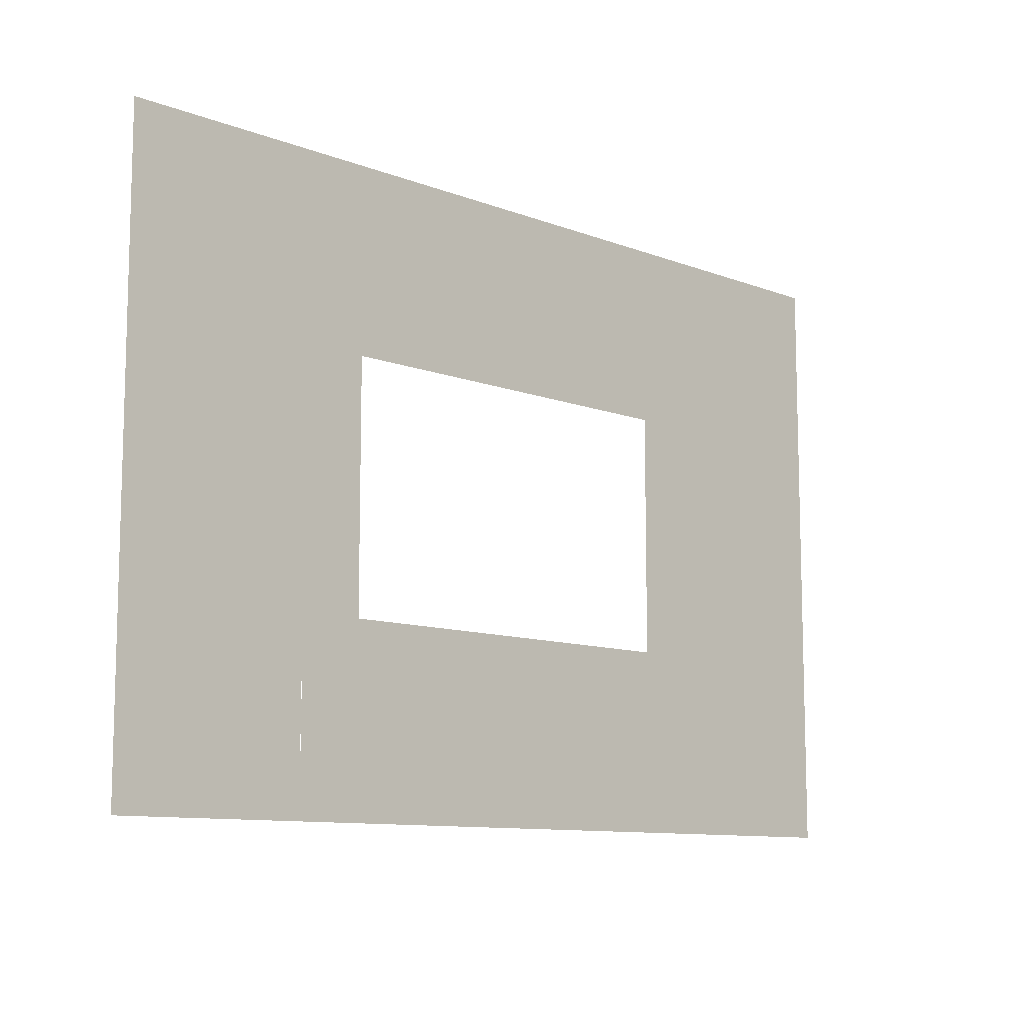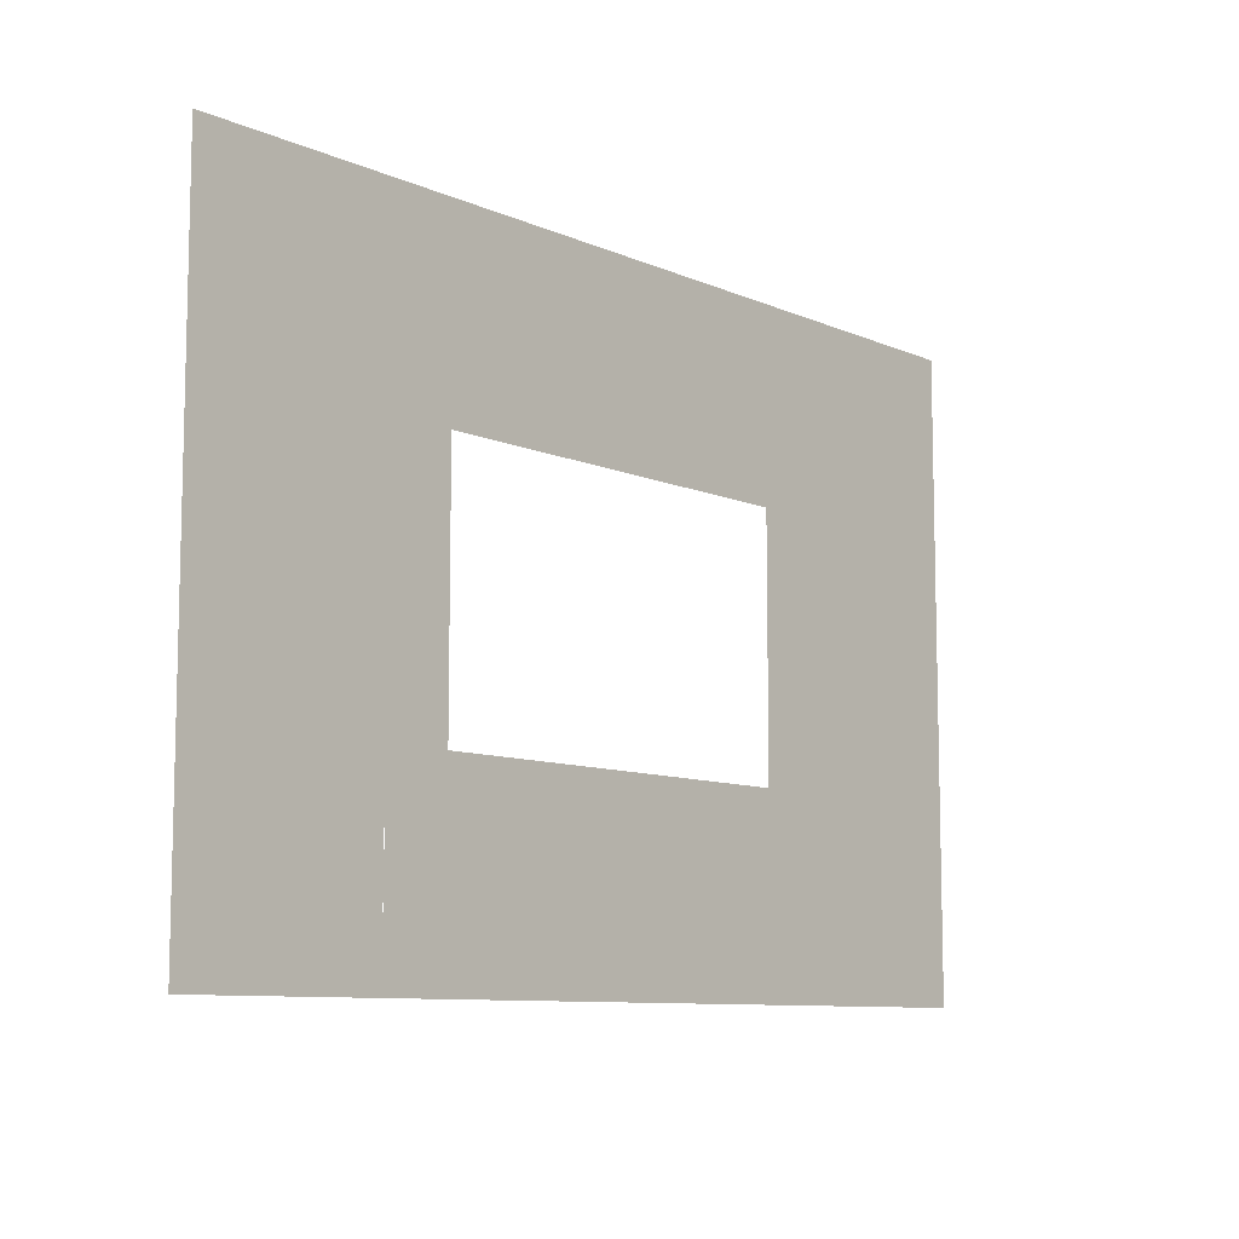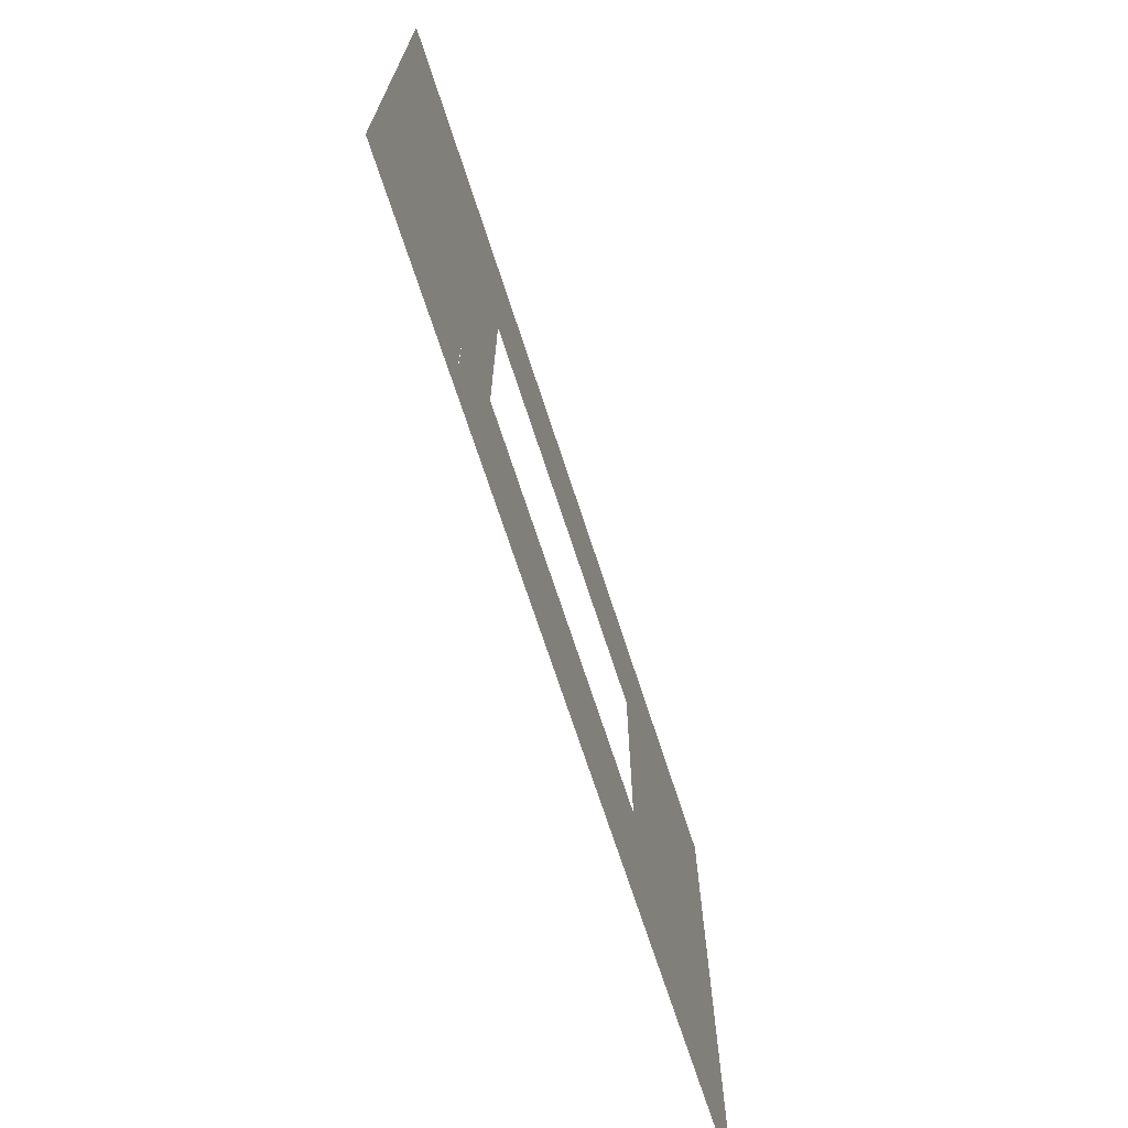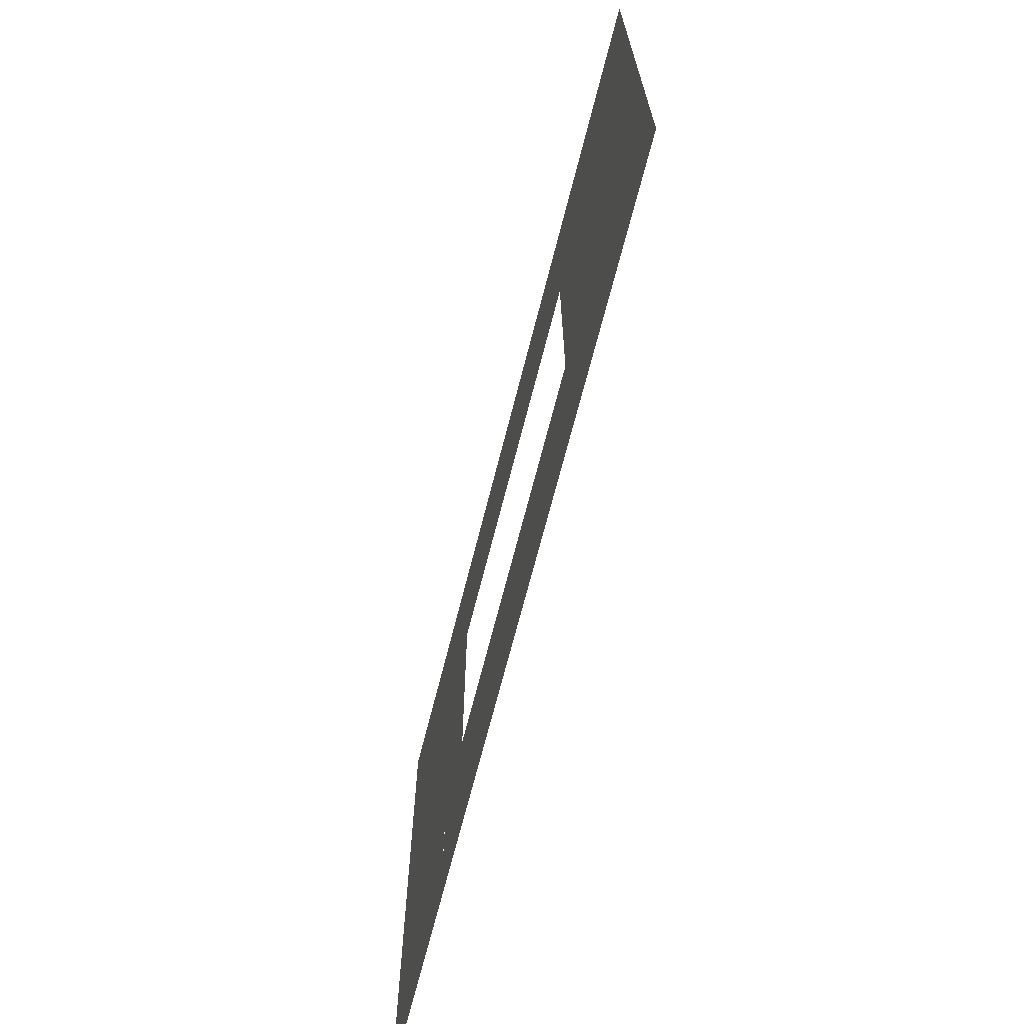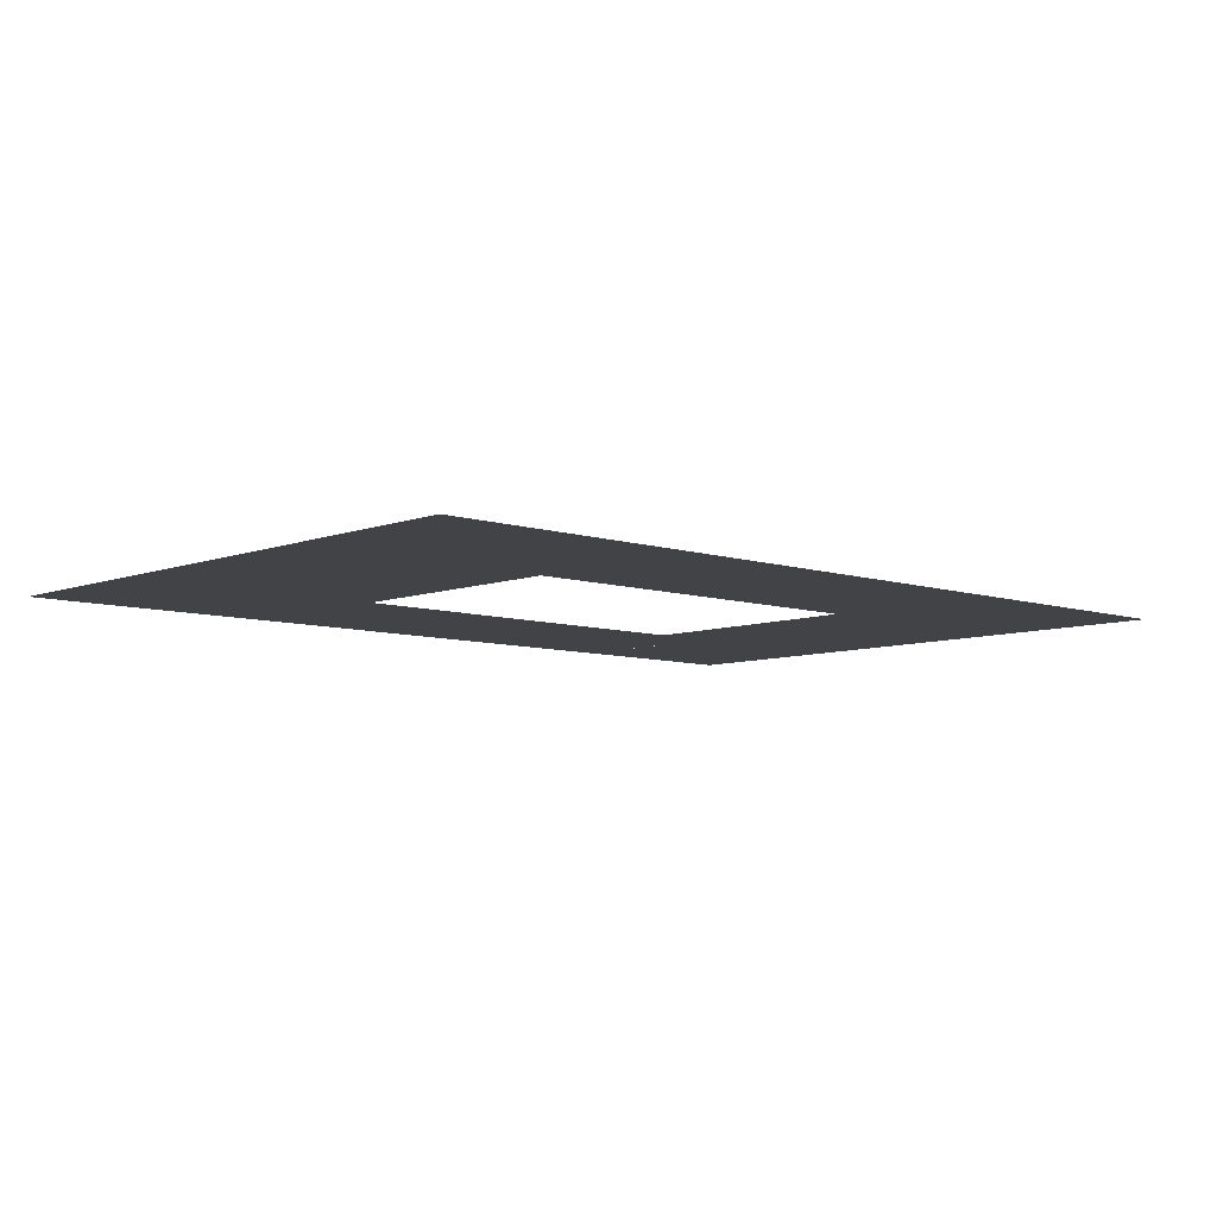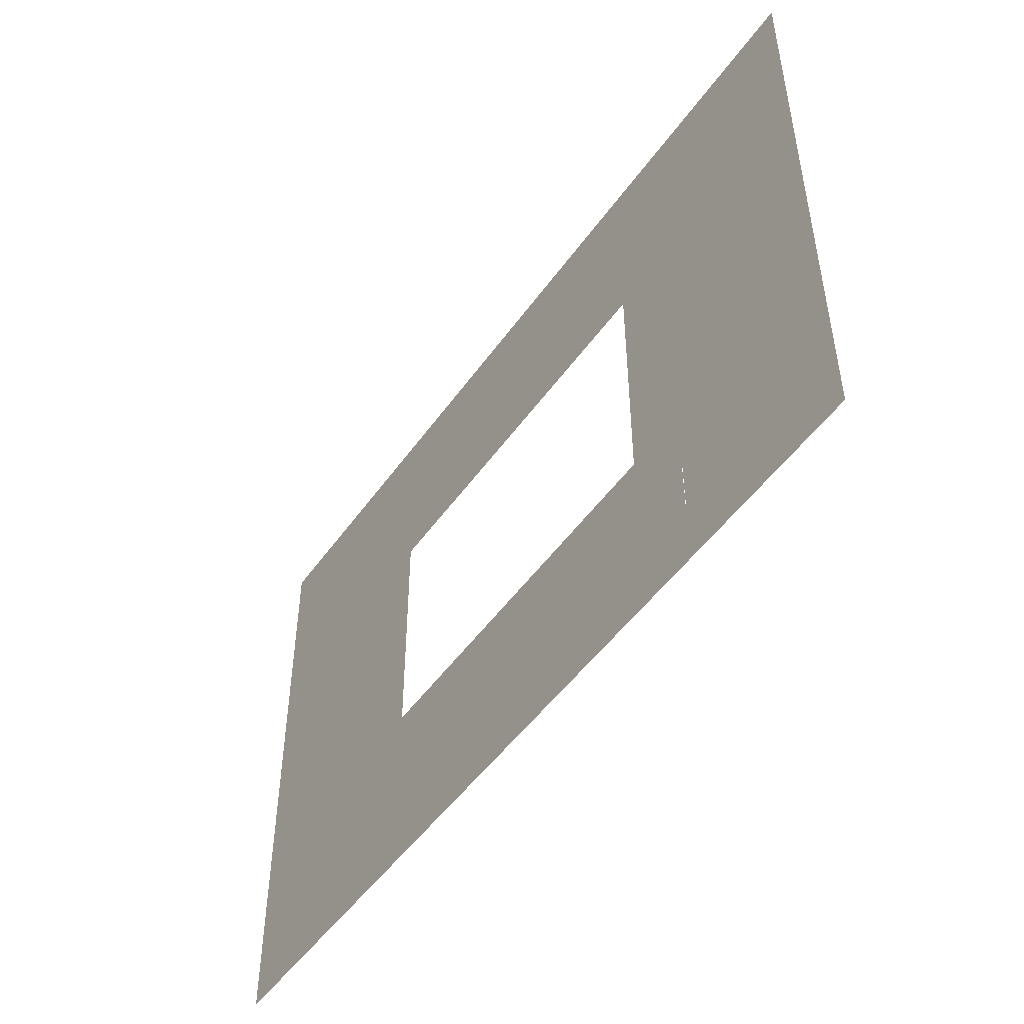
<metadata>
{"format":"obj","ext":"obj","renderer":"f3d","projection":"perspective","resolution":1024,"background":"white","views":[{"elev":-10.2,"azim":135.7,"up":"+Z"},{"elev":-9.2,"azim":131.1,"up":"+Z"},{"elev":-70.4,"azim":108.0,"up":"+Z"},{"elev":-68.4,"azim":-104.2,"up":"+Z"},{"elev":-7.4,"azim":-43.0,"up":"+Y"},{"elev":-49.2,"azim":56.2,"up":"+Z"}]}
</metadata>
<code>
g default
v 183.6 0 -81.64
v 213.7 0 -81.64
v 213.7 0 -110.1
v 183.6 0 -110.1
v 183.6 0 -53.22
v 213.7 0 -53.22
v 213.7 0 -81.64
v 183.6 0 -81.64
v 153.5 0 -110.1
v 183.6 0 -110.1
v 153.5 0 -138.5
v 183.6 0 -138.5
v 183.6 0 3.62
v 213.7 0 3.62
v 213.7 0 -24.8
v 183.6 0 -24.8
v 153.5 0 32.04
v 153.5 0 3.62
v 183.6 0 32.04
v 183.6 0 3.62
v 153.5 0 -24.8
v 153.5 0 -53.22
v 183.6 0 -24.8
v 183.6 0 -53.22
v 153.5 0 88.88
v 153.5 0 60.46
v 183.6 0 88.88
v 183.6 0 60.46
v 183.6 0 88.88
v 213.7 0 88.88
v 213.7 0 60.46
v 183.6 0 60.46
v 183.6 0 60.46
v 213.7 0 60.46
v 213.7 0 32.04
v 183.6 0 32.04
v 153.5 0 60.46
v 153.5 0 32.04
v 183.6 0 60.46
v 183.6 0 32.04
v 183.6 0 117.3
v 213.7 0 117.3
v 213.7 0 88.88
v 183.6 0 88.88
v 213.7 0 -110.1
v 213.7 0 -138.5
v 183.6 0 -110.1
v 183.6 0 -138.5
v 153.5 0 117.3
v 153.5 0 88.88
v 183.6 0 117.3
v 183.6 0 88.88
v 183.6 0 32.04
v 213.7 0 32.04
v 213.7 0 3.62
v 183.6 0 3.62
v 153.5 0 -53.22
v 153.5 0 -81.64
v 183.6 0 -53.22
v 183.6 0 -81.64
v 183.6 0 145.7
v 213.7 0 145.7
v 213.7 0 117.3
v 183.6 0 117.3
v 153.5 0 145.7
v 153.5 0 117.3
v 183.6 0 145.7
v 183.6 0 117.3
v -117.1 0 -138.5
v -117.1 0 -110.1
v -86.98 0 -110.1
v -86.98 0 -138.5
v -147.1 0 -138.5
v -147.1 0 -110.1
v -117.1 0 -110.1
v -117.1 0 -138.5
v -26.82 0 -53.22
v 3.258 0 -53.22
v 3.258 0 -81.64
v -26.82 0 -81.64
v -56.9 0 -53.22
v -26.82 0 -53.22
v -26.82 0 -81.64
v -56.9 0 -81.64
v -86.98 0 -53.22
v -56.9 0 -53.22
v -56.9 0 -81.64
v -86.98 0 -81.64
v 153.6 0 3.62
v 153.6 0 -24.8
v 153.6 0 -53.22
v 153.6 0 -81.64
v 123.6 0 3.62
v 123.6 0 -24.8
v 123.6 0 -53.22
v 123.6 0 -81.64
v 123.6 0 -110.1
v 153.6 0 -110.1
v 93.49 0 -81.64
v 123.6 0 -81.64
v 123.6 0 -53.22
v 93.49 0 -53.22
v -26.82 0 -110.1
v -26.82 0 -138.5
v 3.258 0 -110.1
v 3.258 0 -138.5
v 3.258 0 -81.64
v 3.258 0 -110.1
v 33.34 0 -138.5
v 33.34 0 -110.1
v 3.589 0 -110.1
v 33.67 0 -110.1
v 3.589 0 -81.64
v 33.67 0 -81.64
v 33.34 0 -81.64
v 63.41 0 -110.1
v 63.41 0 -138.5
v 63.41 0 -53.22
v 93.49 0 -53.22
v 93.49 0 -81.64
v 63.41 0 -81.64
v 3.379 0 -81.64
v 33.46 0 -81.64
v 33.46 0 -110.1
v 3.379 0 -110.1
v 33.13 0 -81.64
v 63.2 0 -81.64
v 33.13 0 -110.1
v 63.2 0 -110.1
v 93.28 0 -110.1
v 123.4 0 -110.1
v 123.4 0 -81.64
v 93.28 0 -81.64
v -56.9 0 -110.1
v -56.9 0 -138.5
v -26.82 0 -110.1
v -26.82 0 -138.5
v 33.34 0 -53.22
v 63.41 0 -53.22
v 63.41 0 -81.64
v 33.34 0 -81.64
v -86.98 0 -81.64
v -56.9 0 -81.64
v -26.82 0 -81.64
v -117.1 0 -81.64
v -117.1 0 -110.1
v -86.98 0 -110.1
v -56.9 0 -110.1
v -26.82 0 -110.1
v 3.258 0 -81.64
v 3.258 0 -110.1
v 3.258 0 -138.5
v 3.258 0 -110.1
v 33.34 0 -110.1
v 33.34 0 -138.5
v -86.98 0 -110.1
v -86.98 0 -138.5
v -56.9 0 -110.1
v -56.9 0 -138.5
v 3.258 0 -53.22
v 33.34 0 -53.22
v 33.34 0 -81.64
v 3.258 0 -81.64
v 153.6 0 -110.1
v 123.6 0 -138.5
v 153.6 0 -138.5
v 123.6 0 -110.1
v 93.49 0 -138.5
v 93.49 0 -110.1
v 123.6 0 -110.1
v 123.6 0 -138.5
v 63.41 0 -138.5
v 63.41 0 -110.1
v 93.49 0 -110.1
v 93.49 0 -138.5
v -147.1 0 3.62
v -117.1 0 3.62
v -147.1 0 -24.8
v -117.1 0 -24.8
v -147.1 0 -53.22
v -117.1 0 -53.22
v -147.1 0 -81.64
v -117.1 0 -81.64
v -147.1 0 -110.1
v -117.1 0 -110.1
v -117.1 0 60.46
v -117.1 0 88.88
v -86.98 0 88.88
v -86.98 0 60.46
v -86.98 0 3.62
v -117.1 0 3.62
v -117.1 0 -24.8
v -86.98 0 -24.8
v -86.98 0 -24.8
v -117.1 0 -24.8
v -117.1 0 -53.22
v -86.98 0 -53.22
v -117.1 0 -53.22
v -86.98 0 -53.22
v -86.98 0 -81.64
v -117.1 0 -81.64
v -147.1 0 117.3
v -147.1 0 88.88
v -147.1 0 60.46
v -147.1 0 32.04
v -117.1 0 117.3
v -117.1 0 88.88
v -117.1 0 60.46
v -117.1 0 32.04
v -117.1 0 3.62
v -147.1 0 3.62
v -117.1 0 60.46
v -86.98 0 60.46
v -117.1 0 32.04
v -86.98 0 32.04
v -117.1 0 32.04
v -86.98 0 32.04
v -117.1 0 3.62
v -86.98 0 3.62
v 93.49 0 145.7
v 93.49 0 117.3
v 123.6 0 145.7
v 123.6 0 117.3
v -26.82 0 145.7
v -26.82 0 117.3
v 3.258 0 145.7
v 3.258 0 117.3
v 33.34 0 145.7
v 3.491 0 117.3
v 3.258 0 117.3
v 33.34 0 117.3
v 33.57 0 117.3
v 3.258 0 88.88
v 3.491 0 88.88
v 63.41 0 145.7
v 63.41 0 117.3
v 123.6 0 145.7
v 153.6 0 145.7
v 123.6 0 117.3
v 153.6 0 117.3
v 3.491 0 117.3
v 33.57 0 117.3
v 33.57 0 88.88
v 3.491 0 88.88
v 33.34 0 117.3
v 63.41 0 117.3
v 93.49 0 117.3
v 123.6 0 117.3
v 33.34 0 88.88
v 63.41 0 88.88
v 93.49 0 88.88
v 123.6 0 88.88
v 33.34 0 60.46
v 33.34 0 117.3
v 33.34 0 88.88
v 3.491 0 88.88
v 33.57 0 88.88
v 33.57 0 117.3
v 3.258 0 88.88
v 63.41 0 88.88
v 63.41 0 60.46
v -117.1 0 117.3
v -86.98 0 117.3
v -56.9 0 117.3
v -26.82 0 117.3
v 3.258 0 117.3
v -117.1 0 88.88
v -86.98 0 88.88
v -56.9 0 88.88
v -26.82 0 88.88
v 3.258 0 88.88
v -56.9 0 60.46
v -56.9 0 88.88
v -26.82 0 88.88
v -26.82 0 60.46
v 153.6 0 117.3
v 153.6 0 88.88
v 153.6 0 60.46
v 153.6 0 32.04
v 123.6 0 117.3
v 123.6 0 88.88
v 123.6 0 60.46
v 123.6 0 32.04
v 123.6 0 3.62
v 153.6 0 3.62
v -86.98 0 60.46
v -86.98 0 88.88
v -56.9 0 88.88
v -56.9 0 60.46
v 3.258 0 145.7
v 33.34 0 145.7
v 33.34 0 117.3
v 3.258 0 117.3
v -26.82 0 60.46
v -26.82 0 88.88
v 3.258 0 88.88
v 3.258 0 60.46
v 3.258 0 60.46
v 3.258 0 88.88
v 33.34 0 88.88
v 33.34 0 60.46
v 63.41 0 145.7
v 63.41 0 117.3
v 93.49 0 145.7
v 93.49 0 117.3
v -147.1 0 145.7
v -147.1 0 117.3
v -117.1 0 145.7
v -117.1 0 117.3
v -86.98 0 145.7
v -86.98 0 117.3
v -56.9 0 145.7
v -56.9 0 117.3
v -56.9 0 145.7
v -56.9 0 117.3
v -26.82 0 145.7
v -26.82 0 117.3
v -117.1 0 145.7
v -117.1 0 117.3
v -86.98 0 145.7
v -86.98 0 117.3
v 63.41 0 60.46
v 63.41 0 88.88
v 93.49 0 88.88
v 93.49 0 60.46
v 93.49 0 60.46
v 123.6 0 60.46
v 123.6 0 88.88
v 93.49 0 88.88
v 93.49 0 -53.22
v 123.6 0 -53.22
v 123.6 0 -24.8
v 93.49 0 -24.8
v 93.49 0 -24.8
v 123.6 0 -24.8
v 123.6 0 3.62
v 93.49 0 3.62
v 93.49 0 3.62
v 123.6 0 3.62
v 123.6 0 32.04
v 93.49 0 32.04
v 93.49 0 32.04
v 123.6 0 32.04
v 123.6 0 60.46
v 93.49 0 60.46
v 183.6 0 -24.8
v 213.7 0 -24.8
v 213.7 0 -53.22
v 183.6 0 -53.22
v 153.5 0 3.62
v 153.5 0 -24.8
v 183.6 0 3.62
v 183.6 0 -24.8
v 153.5 0 -81.64
v 153.5 0 -110.1
v 183.6 0 -81.64
v 183.6 0 -110.1
v -207 0 -24.8
v -207 0 -53.22
v -176.9 0 -24.8
v -176.9 0 -53.22
v -176.9 0 -81.64
v -146.8 0 -81.64
v -146.8 0 -110.1
v -176.9 0 -110.1
v -207 0 117.3
v -207 0 88.88
v -176.9 0 117.3
v -176.9 0 88.88
v -176.9 0 32.04
v -146.8 0 32.04
v -146.8 0 3.62
v -176.9 0 3.62
v -207 0 -110.1
v -207 0 -138.5
v -176.9 0 -110.1
v -176.9 0 -138.5
v -176.9 0 88.88
v -146.8 0 88.88
v -146.8 0 60.46
v -176.9 0 60.46
v -176.9 0 -53.22
v -146.8 0 -53.22
v -146.8 0 -81.64
v -176.9 0 -81.64
v -207 0 -53.22
v -207 0 -81.64
v -176.9 0 -53.22
v -176.9 0 -81.64
v -207 0 3.62
v -207 0 -24.8
v -176.9 0 3.62
v -176.9 0 -24.8
v -207 0 60.46
v -207 0 32.04
v -176.9 0 60.46
v -176.9 0 32.04
v -176.9 0 3.62
v -146.8 0 3.62
v -146.8 0 -24.8
v -176.9 0 -24.8
v -176.9 0 -110.1
v -146.8 0 -110.1
v -176.9 0 -138.5
v -146.8 0 -138.5
v -207 0 32.04
v -207 0 3.62
v -176.9 0 32.04
v -176.9 0 3.62
v -176.9 0 -24.8
v -146.8 0 -24.8
v -146.8 0 -53.22
v -176.9 0 -53.22
v -176.9 0 60.46
v -146.8 0 60.46
v -146.8 0 32.04
v -176.9 0 32.04
v -207 0 145.7
v -207 0 117.3
v -176.9 0 145.7
v -176.9 0 117.3
v -207 0 -81.64
v -207 0 -110.1
v -176.9 0 -81.64
v -176.9 0 -110.1
v -207 0 88.88
v -207 0 60.46
v -176.9 0 88.88
v -176.9 0 60.46
v -176.9 0 145.7
v -146.8 0 145.7
v -146.8 0 117.3
v -176.9 0 117.3
v -176.9 0 117.3
v -146.8 0 117.3
v -146.8 0 88.88
v -176.9 0 88.88
g polySurface46
f 1 2 3 4
f 5 6 7 8
f 9 10 12 11
f 13 14 15 16
f 17 19 20 18
f 21 23 24 22
f 25 27 28 26
f 29 30 31 32
f 33 34 35 36
f 37 39 40 38
f 41 42 43 44
f 47 45 46 48
f 49 51 52 50
f 53 54 55 56
f 57 59 60 58
f 61 62 63 64
f 65 67 68 66
f 70 71 72 69
f 74 75 76 73
f 77 78 79 80
f 81 82 83 84
f 85 86 87 88
f 93 89 90 94
f 94 90 91 95
f 95 91 92 96
f 96 92 98 97
f 102 101 100 99
f 103 105 106 104
f 110 116 117 109
f 107 115 114 113
f 115 110 112 114
f 110 108 111 112
f 108 107 113 111
f 118 119 120 121
f 122 123 124 125
f 126 127 129 128
f 127 133 130 129
f 133 132 131 130
f 134 136 137 135
f 138 139 140 141
f 145 142 147 146
f 142 143 148 147
f 143 144 149 148
f 144 150 151 149
f 153 154 155 152
f 156 158 159 157
f 160 161 162 163
f 167 164 166 165
f 169 170 171 168
f 173 174 175 172
f 176 177 179 178
f 178 179 181 180
f 180 181 183 182
f 182 183 185 184
f 187 188 189 186
f 191 190 193 192
f 195 194 197 196
f 198 199 200 201
f 202 206 207 203
f 203 207 208 204
f 204 208 209 205
f 205 209 210 211
f 212 213 215 214
f 216 217 219 218
f 220 222 223 221
f 224 226 227 225
f 228 235 236 231
f 230 231 232 229
f 233 230 229 234
f 237 238 240 239
f 241 242 243 244
f 245 246 250 249
f 246 247 251 250
f 247 248 252 251
f 255 260 261 253
f 254 255 257 258
f 255 259 256 257
f 262 263 268 267
f 263 264 269 268
f 264 265 270 269
f 265 266 271 270
f 273 274 275 272
f 280 276 277 281
f 281 277 278 282
f 282 278 279 283
f 283 279 285 284
f 287 288 289 286
f 290 291 292 293
f 295 296 297 294
f 299 300 301 298
f 302 304 305 303
f 306 308 309 307
f 310 312 313 311
f 314 316 317 315
f 318 320 321 319
f 323 324 325 322
f 329 328 327 326
f 333 332 331 330
f 337 336 335 334
f 341 340 339 338
f 345 344 343 342
f 346 347 348 349
f 350 352 353 351
f 354 356 357 355
f 358 360 361 359
f 362 363 364 365
f 366 368 369 367
f 370 371 372 373
f 374 376 377 375
f 378 379 380 381
f 382 383 384 385
f 386 388 389 387
f 390 392 393 391
f 394 396 397 395
f 398 399 400 401
f 402 403 405 404
f 406 408 409 407
f 410 411 412 413
f 414 415 416 417
f 418 420 421 419
f 422 424 425 423
f 426 428 429 427
f 430 431 432 433
f 434 435 436 437

</code>
